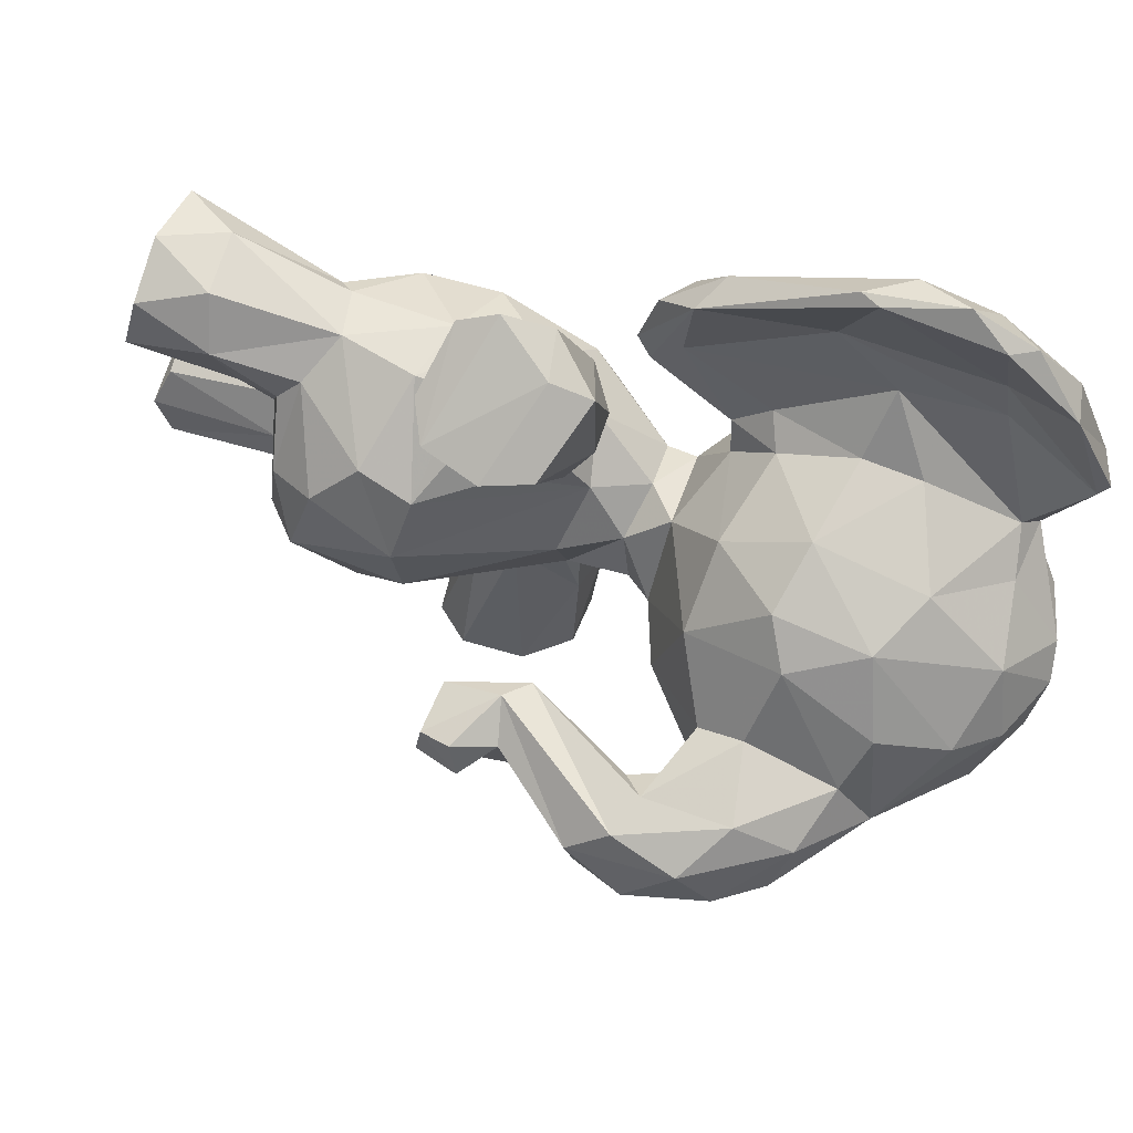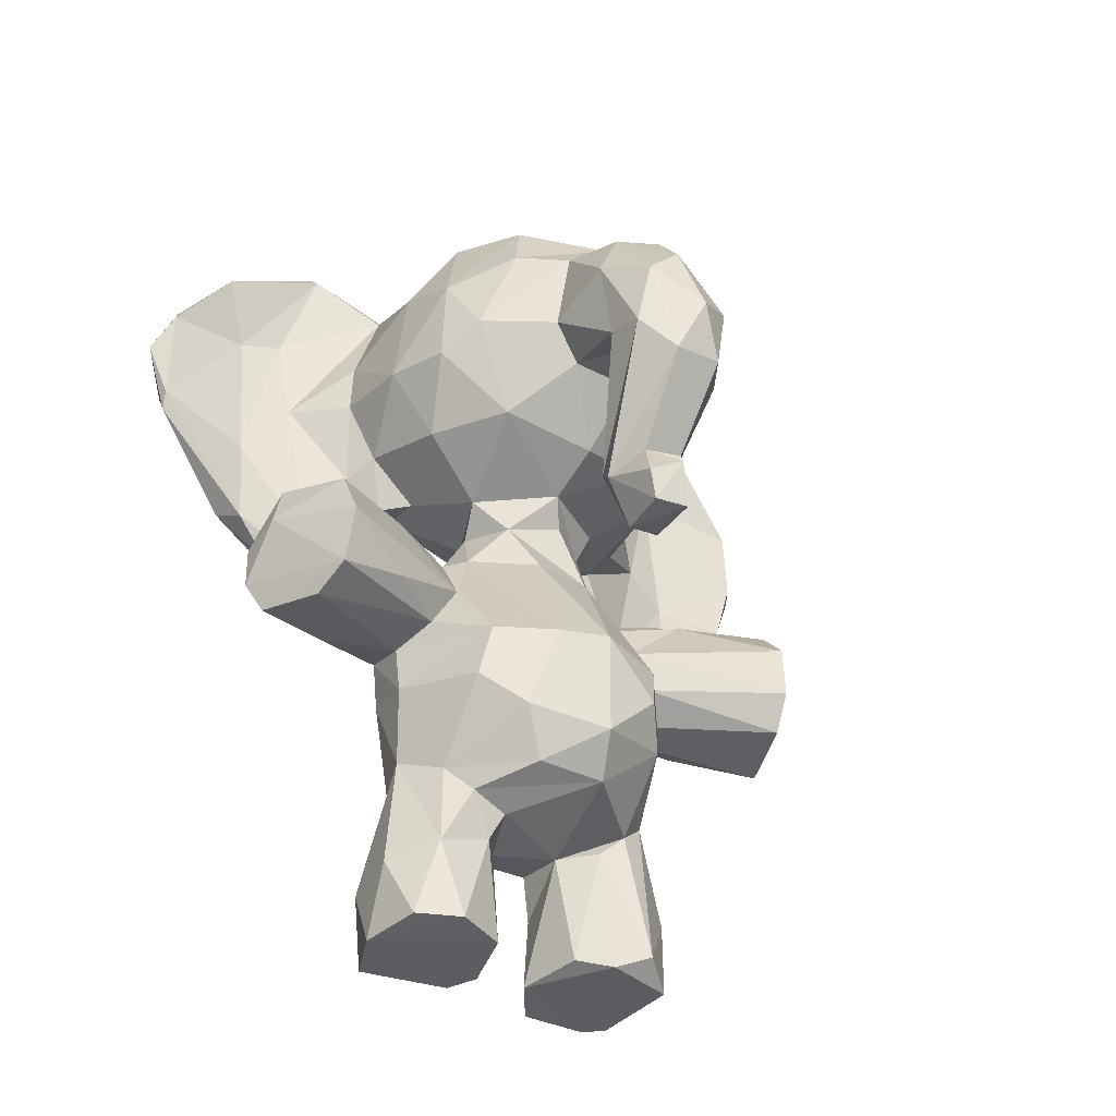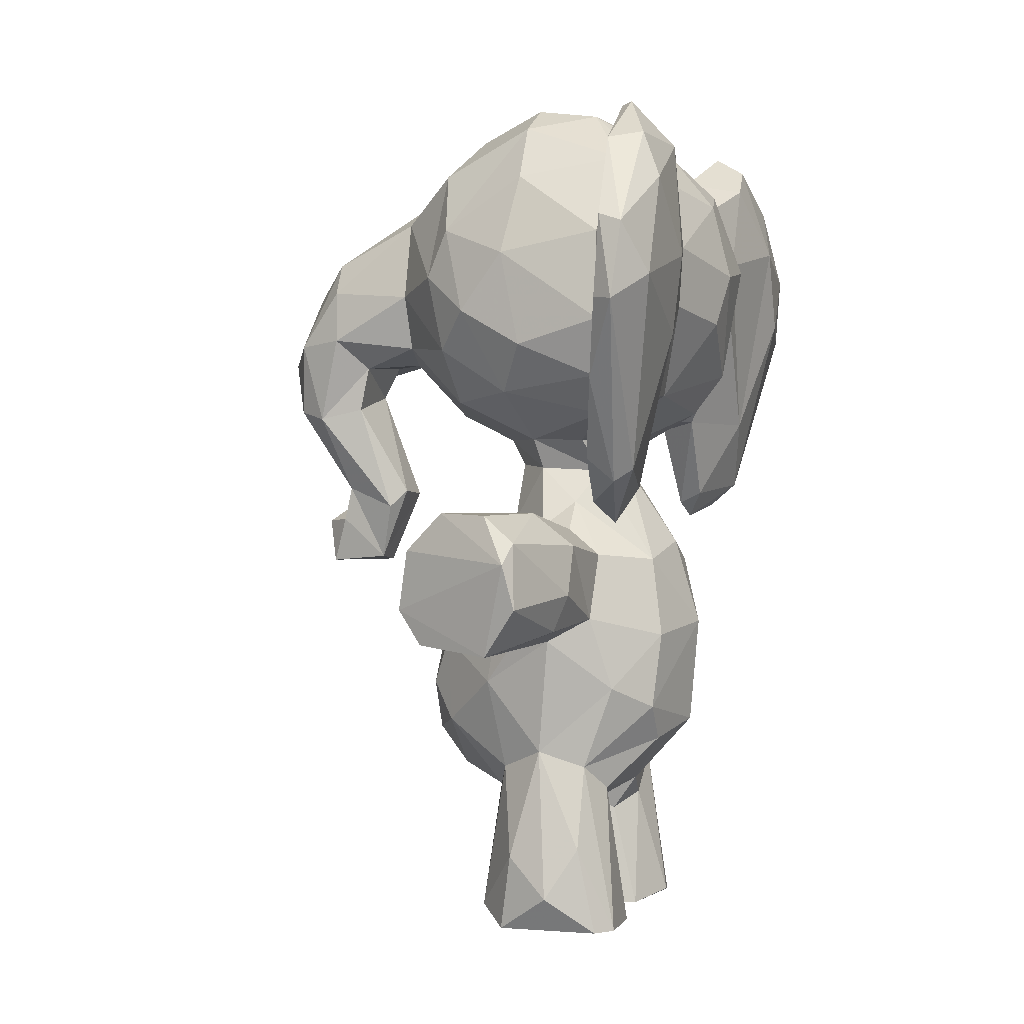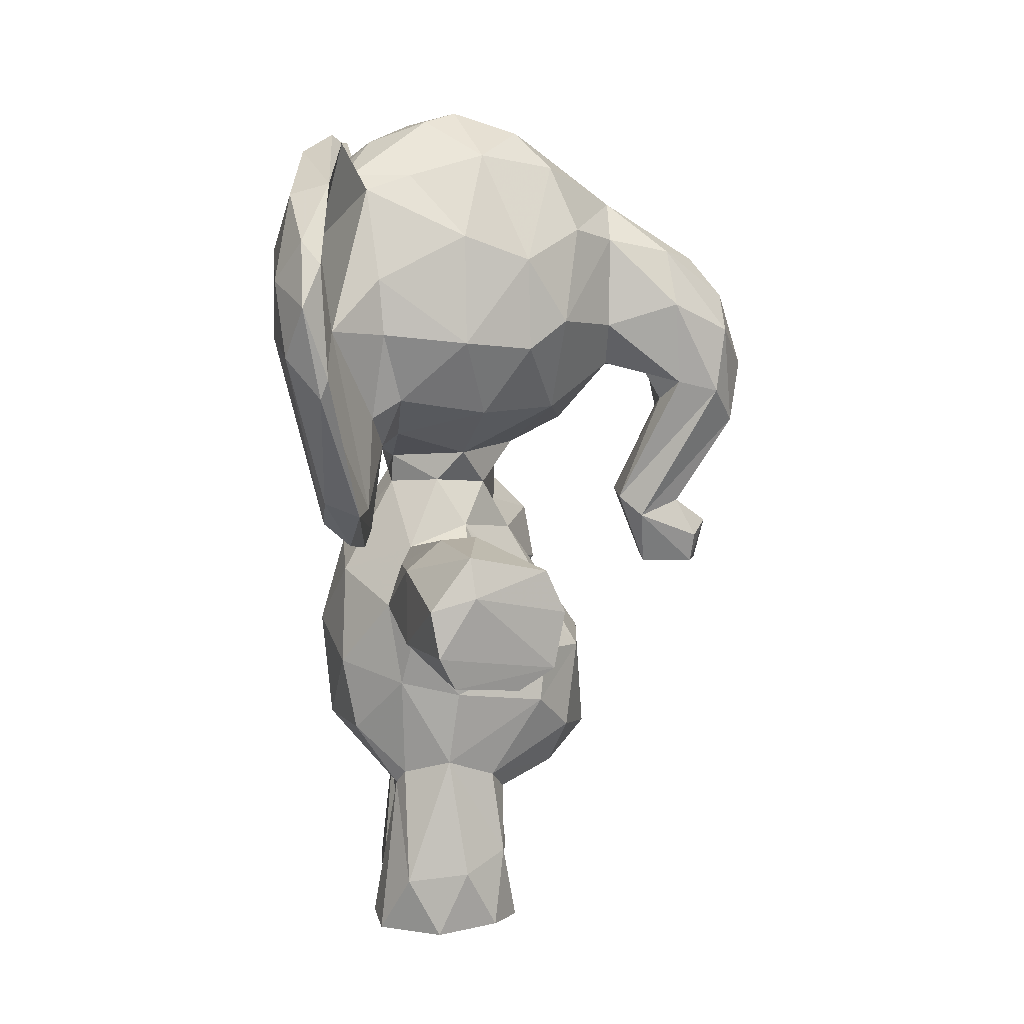
<metadata>
{"format":"obj","ext":"obj","renderer":"f3d","projection":"perspective","resolution":1024,"background":"white","views":[{"elev":72.8,"azim":114.2,"up":"+Z"},{"elev":-34.9,"azim":56.5,"up":"+Y"},{"elev":0.9,"azim":-162.9,"up":"+Y"},{"elev":9.0,"azim":-3.1,"up":"+Y"}]}
</metadata>
<code>
v 0.1465 0.3789 0.2872
v 0.3332 0.6481 0.5419
v 0.0599 0.2479 0.446
v 0.04827 0.3691 0.4416
v 0.08002 0.4431 0.5046
v 0.09235 0.2521 0.5471
v 0.07597 0.3343 0.5399
v 0.3691 0.342 0.4933
v 0.3195 0.2879 0.5655
v 0.3263 0.3484 0.5521
v 0.3546 0.246 0.5225
v 0.3733 0.3538 0.4285
v 0.2287 0.501 0.5279
v 0.3814 0.2287 0.4346
v 0.1383 0.006975 0.2789
v 0.3348 0.1929 0.4946
v 0.2052 0.1419 0.4725
v 0.264 0.1599 0.494
v 0.137 0.1672 0.4774
v 0.2841 0.488 0.4639
v 0.1383 0.5489 0.4777
v 0.07658 0.4679 0.4384
v 0.4086 0.8891 0.4486
v 0.2176 0.9994 0.4964
v 0.1149 0.9655 0.4878
v 0.03789 0.895 0.4837
v 0.002291 0.7897 0.4071
v 0.02241 0.671 0.4587
v 0.00656 0.8017 0.4967
v 0.4037 0.696 0.4911
v 0.3496 0.6239 0.4373
v 0.2736 0.1726 0.5396
v 0.1234 0.5904 0.41
v 0.14 0.5826 0.4873
v 0.039 0.7393 0.5944
v 0.252 0.5489 0.4882
v 0.1602 0.3653 0.6082
v 0.2177 0.3047 0.6061
v 0.2163 0.3544 0.6112
v 0.1518 0.2022 0.5779
v 0.2059 0.2184 0.5981
v 0.1332 0.4113 0.5804
v 0.1544 0.3856 0.682
v 0.1497 0.4601 0.5721
v 0.1907 0.3904 0.79
v 0.04406 0.6159 0.677
v 0.1811 0.4436 0.7859
v 0.06616 0.6413 0.2977
v 0.2761 0.3007 0.2945
v 0.1487 0.318 0.5964
v 0.1937 0.352 0.2695
v 0.195 0.35 0.6945
v 0.2086 0.3522 0.7759
v 0.2884 0.02725 0.3193
v 0.3139 0.4814 0.74
v 0.2592 0.3766 0.5916
v 0.283 0.3435 0.7467
v 0.3234 0.3678 0.7379
v 0.1336 0.5571 0.4253
v 0.0963 0.884 0.2466
v 0.2643 0.425 0.5625
v 0.1413 0.1855 0.5629
v 0.1126 0.01538 0.5429
v 0.1211 0.006948 0.586
v 0.1399 0.005662 0.4872
v 0.2596 0.1958 0.5704
v 0.08267 0.2713 0.3405
v 0.2652 0.1233 0.5146
v 0.2615 0.01416 0.6014
v 0.2727 0.1014 0.5786
v 0.2883 0.01075 0.5561
v 0.1923 0.006026 0.6172
v 0.1943 0.5552 0.5127
v 0.1673 0.1262 0.4854
v 0.1608 0.4784 0.555
v 0.07192 0.6398 0.5517
v 0.0856 0.6179 0.57
v 0.03601 0.8209 0.5894
v 0.09298 0.9264 0.5752
v 0.3632 0.8617 0.5517
v 0.163 0.9262 0.5818
v 0.2486 0.9494 0.5667
v 0.1259 0.8073 0.6391
v 0.3321 0.9347 0.5281
v 0.301 0.8287 0.6112
v 0.3469 0.755 0.5907
v 0.1309 0.7432 0.6445
v 0.2273 0.7328 0.6392
v 0.2493 0.6466 0.5947
v 0.3033 0.7242 0.6167
v 0.009526 0.845 0.709
v 0.05666 0.8908 0.5617
v 0.03651 0.9223 0.6402
v 0.06168 0.5363 0.7323
v 0.009198 0.7509 0.7482
v 0.06422 0.5667 0.7783
v 0.02695 0.7346 0.8517
v 0.04248 0.953 0.6886
v 0.01538 0.8156 0.8216
v 0.0312 0.9066 0.7819
v 0.08554 0.9625 0.679
v 0.07523 0.9719 0.6833
v 0.07407 0.9186 0.7933
v 0.06 0.8958 0.3227
v 0.02494 0.9193 0.2038
v 0.1122 0.9097 0.6009
v 0.1549 0.471 0.6746
v 0.05945 0.8561 0.7125
v 0.07228 0.7514 0.6982
v 0.1168 0.6453 0.6354
v 0.1281 0.6081 0.5951
v 0.1142 0.5134 0.6332
v 0.06576 0.8346 0.8582
v 0.06437 0.6793 0.7545
v 0.0528 0.8444 0.7617
v 0.1117 0.5455 0.6842
v 0.1026 0.5487 0.7648
v 0.1066 0.4958 0.6552
v 0.2407 0.09425 0.2712
v 0.08726 0.5256 0.6288
v 0.07452 0.5418 0.1214
v 0.09128 0.5093 0.7234
v 0.08244 0.9665 0.1919
v 0.4073 0.8478 0.5033
v 0.4885 0.7694 0.5154
v 0.5413 0.6621 0.5013
v 0.5526 0.7367 0.4901
v 0.4049 0.7449 0.5193
v 0.4976 0.52 0.4641
v 0.5198 0.4763 0.4736
v 0.4736 0.6501 0.4754
v 0.4944 0.6734 0.5041
v 0.4517 0.5033 0.4829
v 0.5157 0.4424 0.4647
v 0.2269 0.08338 0.6201
v 0.4245 0.5259 0.4711
v 0.4566 0.4412 0.4578
v 0.1466 0.6179 0.5606
v 0.2266 0.5899 0.5223
v 0.1821 0.9892 0.5178
v 0.2728 0.1716 0.3428
v 0.291 0.9755 0.5043
v 0.1102 0.6177 0.3241
v 0.5132 0.8216 0.447
v 0.551 0.7765 0.4497
v 0.5789 0.6904 0.4328
v 0.5358 0.4904 0.4407
v 0.5645 0.6223 0.4638
v 0.1479 0.4112 0.1979
v 0.3358 0.4322 0.7342
v 0.4525 0.6878 0.4713
v 0.2796 0.5058 0.1326
v 0.525 0.4398 0.4285
v 0.3011 0.3912 0.6533
v 0.1656 0.3689 0.1983
v 0.1582 0.1056 0.2751
v 0.1863 0.473 0.1079
v 0.2682 0.5629 0.4269
v 0.1948 0.505 0.214
v 0.1945 0.04746 0.2584
v 0.04554 0.8588 0.8479
v 0.04694 0.7901 0.8797
v 0.06411 0.6911 0.8606
v 0.2494 0.4988 0.2424
v 0.1772 0.005722 0.4724
v 0.2628 0.006681 0.4994
v 0.2313 0.478 0.5633
v 0.2648 0.4887 0.6405
v 0.1955 0.505 0.6657
v 0.2363 0.508 0.6607
v 0.2263 0.5027 0.7708
v 0.232 0.458 0.7833
v 0.2245 0.7035 0.2499
v 0.5073 0.4932 0.4178
v 0.08367 0.23 0.3748
v 0.08893 0.4476 0.3676
v 0.344 0.348 0.3489
v 0.3661 0.2923 0.3648
v 0.3373 0.2488 0.3408
v 0.3428 0.1865 0.4194
v 0.1633 0.152 0.4051
v 0.2282 0.1457 0.4052
v 0.2692 0.4941 0.3912
v 0.3132 0.9644 0.4036
v 0.2352 0.9972 0.3829
v 0.1627 0.987 0.3774
v 0.07068 0.9328 0.4014
v 0.02399 0.8747 0.41
v 0.01269 0.7299 0.3758
v 0.05379 0.6246 0.4409
v 0.2297 0.5585 0.3763
v 0.2886 0.5933 0.4416
v 0.2329 0.3568 0.2764
v 0.2631 0.3849 0.2992
v 0.151 0.4673 0.2312
v 0.1823 0.3988 0.09678
v 0.06506 0.8252 0.01988
v 0.2214 0.3445 0.1122
v 0.01905 0.7062 0.1696
v 0.4014 0.708 0.3771
v 0.07385 0.5344 0.2367
v 0.3092 0.3544 0.1446
v 0.1773 0.01032 0.4126
v 0.3362 0.3939 0.1491
v 0.2398 0.4701 0.3265
v 0.1569 0.2007 0.3012
v 0.1373 0.1734 0.3335
v 0.1011 0.5674 0.1054
v 0.1228 0.006571 0.3754
v 0.12 0.007467 0.2995
v 0.1569 0.1012 0.3945
v 0.2589 0.197 0.3122
v 0.2643 0.1481 0.3696
v 0.2545 0.006599 0.2803
v 0.2799 0.007674 0.3627
v 0.1298 0.8348 0.2536
v 0.008231 0.7927 0.1677
v 0.2086 0.2189 0.2855
v 0.2179 0.4864 0.3325
v 0.1827 0.5171 0.3556
v 0.1807 0.4842 0.3201
v 0.1435 0.4542 0.3167
v 0.06785 0.6437 0.3369
v 0.0382 0.7457 0.2856
v 0.03545 0.8151 0.2943
v 0.1368 0.6224 0.2962
v 0.117 0.9264 0.3089
v 0.2321 0.9052 0.2839
v 0.3435 0.9166 0.3483
v 0.3276 0.8441 0.2913
v 0.1341 0.6656 0.2588
v 0.2988 0.7453 0.2613
v 0.3347 0.7006 0.2978
v 0.2529 0.6488 0.2877
v 0.3281 0.6382 0.3491
v 0.05553 0.5555 0.1337
v 0.3241 0.4625 0.1418
v 0.01694 0.7627 0.04806
v 0.01796 0.8728 0.09985
v 0.09252 0.938 0.2753
v 0.07102 0.9624 0.2402
v 0.0692 0.9692 0.1806
v 0.03939 0.9242 0.114
v 0.05333 0.847 0.1441
v 0.1256 0.7314 0.2379
v 0.07506 0.7023 0.1848
v 0.1197 0.5233 0.245
v 0.06861 0.6621 0.1347
v 0.07334 0.9162 0.09035
v 0.07087 0.7371 0.02005
v 0.1077 0.519 0.1596
v 0.08345 0.6528 0.05078
v 0.106 0.5103 0.2527
v 0.09496 0.4942 0.2084
v 0.5017 0.7791 0.3734
v 0.5516 0.7127 0.3859
v 0.4059 0.7719 0.3628
v 0.5269 0.6208 0.3867
v 0.5598 0.63 0.4045
v 0.4975 0.5324 0.415
v 0.5001 0.7193 0.3689
v 0.477 0.6326 0.3944
v 0.4659 0.6844 0.3936
v 0.4397 0.5098 0.4017
v 0.4555 0.446 0.4197
v 0.423 0.5294 0.4177
v 0.4065 0.8629 0.3881
v 0.3535 0.7891 0.2996
v 0.2375 0.5933 0.3616
v 0.2363 0.9687 0.3317
v 0.5061 0.8162 0.4035
v 0.4079 0.6891 0.4215
v 0.04014 0.8169 0.01635
v 0.04872 0.7344 0.005996
v 0.1502 0.6638 0.6175
v 0.4794 0.8328 0.4848
v 0.1587 0.5551 0.3847
v 0.1757 0.5924 0.3599
v 0.2519 0.01827 0.3959
v 0.2227 0.5034 0.1145
v 0.2625 0.4286 0.3195
v 0.1944 0.4492 0.09124
v 0.07223 0.7126 0.8626
v 0.1556 0.0734 0.6134
v 0.2462 0.8125 0.2516
v 0.143 0.1438 0.516
v 0.07396 0.3574 0.3503
v 0.2263 0.8567 0.6218
v 0.1224 0.295 0.2996
f 256 271 145
f 72 165 166
f 260 148 129
f 7 3 6
f 58 150 172
f 275 89 88
f 99 97 162
f 271 255 267
f 279 182 203
f 6 3 62
f 173 231 245
f 38 41 9
f 34 190 33
f 61 154 56
f 213 279 215
f 116 110 109
f 133 130 129
f 138 139 89
f 83 87 88
f 22 21 59
f 115 283 114
f 192 269 235
f 219 183 205
f 71 166 68
f 226 231 234
f 289 206 67
f 142 82 84
f 224 189 225
f 32 66 70
f 43 47 107
f 154 61 150
f 77 35 76
f 114 116 109
f 221 195 222
f 59 176 22
f 90 85 88
f 235 233 200
f 232 285 230
f 45 58 172
f 272 235 200
f 25 186 187
f 82 288 85
f 70 41 135
f 123 240 60
f 237 204 282
f 185 270 186
f 104 105 225
f 75 73 21
f 78 91 93
f 203 215 279
f 41 66 9
f 41 284 135
f 224 217 199
f 57 56 58
f 155 149 196
f 198 202 51
f 177 281 183
f 121 252 208
f 23 184 142
f 210 206 156
f 208 248 251
f 5 22 4
f 8 11 14
f 8 9 11
f 9 8 10
f 38 9 10
f 9 66 11
f 13 10 8
f 124 125 276
f 16 14 11
f 209 207 210
f 32 180 16
f 5 21 22
f 195 1 222
f 28 35 29
f 34 138 76
f 31 30 2
f 59 34 33
f 158 36 183
f 199 201 48
f 50 38 37
f 134 137 153
f 50 6 40
f 229 268 230
f 41 50 40
f 43 107 42
f 206 210 207
f 163 97 96
f 42 5 7
f 159 219 164
f 52 57 53
f 131 263 262
f 169 44 107
f 213 54 141
f 78 46 91
f 66 32 16
f 117 116 114
f 68 18 32
f 72 71 69
f 243 239 105
f 62 19 286
f 69 135 72
f 62 284 40
f 72 284 64
f 216 227 228
f 13 167 61
f 73 75 13
f 78 29 35
f 78 92 26
f 111 77 138
f 92 79 140
f 79 106 81
f 106 83 288
f 84 82 85
f 85 80 84
f 275 111 138
f 86 90 2
f 26 188 29
f 102 93 98
f 101 79 102
f 53 43 52
f 55 150 168
f 93 79 92
f 282 157 280
f 83 109 87
f 101 106 79
f 110 111 275
f 158 191 192
f 238 236 199
f 101 102 103
f 117 112 116
f 49 194 177
f 114 283 117
f 112 118 120
f 122 94 118
f 122 96 94
f 34 139 138
f 232 233 234
f 148 126 133
f 30 151 132
f 126 132 136
f 86 124 80
f 139 2 89
f 142 24 82
f 91 98 93
f 23 124 276
f 147 174 129
f 174 260 129
f 125 127 276
f 127 145 276
f 127 126 148
f 147 129 130
f 284 62 64
f 131 132 151
f 136 137 133
f 157 196 149
f 118 112 117
f 163 283 162
f 117 163 96
f 113 103 161
f 103 100 161
f 163 162 97
f 54 214 119
f 36 139 73
f 4 67 3
f 74 19 17
f 152 280 159
f 54 213 215
f 167 75 170
f 107 47 171
f 24 184 185
f 170 171 55
f 58 154 150
f 134 153 147
f 171 47 172
f 19 3 175
f 3 67 175
f 216 285 245
f 12 14 178
f 183 12 177
f 181 211 182
f 186 24 185
f 286 74 65
f 191 158 183
f 51 49 218
f 160 119 214
f 1 289 287
f 287 289 67
f 1 155 198
f 196 282 198
f 47 43 45
f 23 271 267
f 68 32 70
f 214 54 215
f 200 233 257
f 143 226 278
f 43 53 45
f 207 175 206
f 4 3 7
f 210 156 15
f 282 152 237
f 111 110 116
f 246 248 244
f 220 221 222
f 205 183 281
f 189 27 225
f 48 143 223
f 227 270 228
f 250 197 244
f 228 230 285
f 173 234 231
f 232 268 233
f 268 232 230
f 234 233 235
f 82 81 288
f 236 254 201
f 254 236 121
f 238 274 236
f 211 207 209
f 123 241 240
f 31 2 192
f 137 134 133
f 242 249 243
f 240 241 104
f 105 242 243
f 105 241 242
f 245 231 246
f 18 182 180
f 246 231 226
f 173 285 232
f 83 106 109
f 252 250 248
f 154 58 56
f 273 249 197
f 253 201 254
f 247 253 254
f 251 121 208
f 267 255 257
f 88 89 90
f 2 30 86
f 261 257 255
f 261 255 256
f 26 187 188
f 256 258 261
f 265 264 260
f 260 174 265
f 261 258 263
f 262 263 258
f 169 170 75
f 262 258 264
f 144 23 276
f 196 198 155
f 25 26 92
f 266 264 265
f 153 265 174
f 25 92 140
f 229 23 267
f 223 224 48
f 229 270 184
f 227 104 186
f 106 288 81
f 255 271 256
f 263 151 272
f 131 151 263
f 157 159 280
f 96 97 94
f 64 62 63
f 164 205 281
f 175 207 19
f 179 178 14
f 250 274 197
f 159 157 195
f 194 204 281
f 219 191 183
f 191 277 269
f 250 244 248
f 278 269 277
f 33 278 277
f 203 214 215
f 225 27 188
f 262 266 131
f 205 164 219
f 159 164 152
f 194 202 204
f 137 265 153
f 218 49 212
f 19 207 181
f 19 62 3
f 50 37 42
f 28 29 27
f 74 165 65
f 259 260 258
f 129 148 133
f 108 101 115
f 245 285 173
f 247 246 226
f 278 226 269
f 213 182 279
f 123 244 249
f 282 204 198
f 46 77 120
f 244 197 249
f 31 272 30
f 237 281 204
f 4 287 67
f 208 252 248
f 195 149 1
f 33 223 143
f 99 95 97
f 184 23 229
f 94 97 95
f 86 30 128
f 44 75 42
f 249 242 123
f 275 88 87
f 173 232 234
f 60 246 244
f 25 140 186
f 247 226 253
f 78 26 29
f 85 86 80
f 36 158 192
f 17 166 165
f 8 14 12
f 136 131 266
f 133 134 130
f 17 68 166
f 107 44 42
f 176 4 22
f 135 284 72
f 123 60 244
f 146 259 256
f 148 260 259
f 262 264 266
f 85 90 86
f 26 25 187
f 4 176 287
f 224 225 217
f 167 13 75
f 131 136 132
f 203 210 214
f 136 133 126
f 270 185 184
f 105 217 225
f 281 237 164
f 182 211 203
f 246 60 216
f 5 75 21
f 256 145 146
f 257 268 267
f 268 229 267
f 34 59 21
f 160 15 156
f 191 219 220
f 13 36 73
f 274 250 252
f 111 112 77
f 258 260 264
f 218 160 156
f 77 46 35
f 110 275 87
f 100 98 91
f 288 88 85
f 203 209 210
f 112 120 77
f 82 24 140
f 144 271 23
f 192 139 36
f 7 5 4
f 169 107 171
f 41 38 50
f 239 238 217
f 169 171 170
f 139 192 2
f 100 91 99
f 149 195 157
f 156 206 218
f 168 170 55
f 103 98 100
f 277 59 33
f 228 270 230
f 218 212 119
f 207 211 181
f 243 249 273
f 88 288 83
f 28 76 35
f 92 78 93
f 150 61 168
f 32 18 180
f 27 189 28
f 37 38 39
f 204 202 198
f 188 27 29
f 223 28 189
f 46 95 91
f 172 47 45
f 59 277 176
f 200 263 272
f 145 127 146
f 7 6 50
f 23 84 80
f 114 108 115
f 277 191 220
f 246 216 245
f 49 177 179
f 20 13 8
f 81 140 79
f 212 179 141
f 278 33 143
f 161 162 113
f 128 132 125
f 194 281 177
f 230 270 229
f 218 206 289
f 143 48 201
f 115 103 113
f 10 61 56
f 179 177 178
f 76 138 77
f 227 216 240
f 259 258 256
f 216 228 285
f 51 202 193
f 176 1 287
f 17 165 74
f 172 55 171
f 61 10 13
f 162 283 113
f 176 222 1
f 286 65 63
f 282 280 152
f 144 145 271
f 46 94 95
f 289 1 51
f 153 174 147
f 179 212 49
f 19 181 17
f 238 199 217
f 238 273 274
f 60 240 216
f 234 235 269
f 109 108 114
f 17 181 182
f 235 272 31
f 125 124 128
f 125 126 127
f 221 159 195
f 115 101 103
f 253 226 143
f 70 135 69
f 76 190 34
f 76 28 190
f 40 6 62
f 143 201 253
f 274 121 236
f 42 75 5
f 155 1 149
f 34 73 139
f 197 274 273
f 15 160 214
f 103 102 98
f 71 70 69
f 199 48 224
f 58 45 53
f 182 18 17
f 2 90 89
f 161 100 99
f 169 75 44
f 57 39 56
f 8 12 20
f 159 221 219
f 193 202 194
f 186 140 24
f 72 166 71
f 87 109 110
f 273 238 239
f 161 99 162
f 123 242 241
f 157 282 196
f 192 191 269
f 218 289 51
f 188 187 104
f 141 182 213
f 126 125 132
f 20 12 183
f 247 251 248
f 94 46 120
f 283 163 117
f 89 275 138
f 235 31 192
f 224 223 189
f 122 118 117
f 239 217 105
f 179 14 180
f 236 201 199
f 35 46 78
f 233 268 257
f 52 43 37
f 41 40 284
f 42 7 50
f 64 63 65
f 12 178 177
f 102 79 93
f 200 261 263
f 128 30 132
f 37 43 42
f 120 118 94
f 30 272 151
f 210 15 214
f 220 219 221
f 180 182 141
f 104 227 240
f 152 164 237
f 99 91 95
f 274 252 121
f 254 251 247
f 225 188 104
f 66 16 11
f 39 57 52
f 193 194 49
f 251 254 121
f 28 223 190
f 36 13 20
f 142 84 23
f 128 124 86
f 66 41 70
f 259 146 148
f 239 243 273
f 68 17 18
f 209 203 211
f 206 175 67
f 179 180 141
f 21 73 34
f 261 200 257
f 10 39 38
f 116 112 111
f 165 72 64
f 33 190 223
f 130 134 147
f 16 180 14
f 122 117 96
f 160 218 119
f 39 10 56
f 23 80 124
f 286 63 62
f 198 51 1
f 52 37 39
f 119 212 54
f 136 266 265
f 187 186 104
f 283 115 113
f 61 167 168
f 193 49 51
f 140 81 82
f 106 108 109
f 226 234 269
f 68 70 71
f 168 167 170
f 183 36 20
f 227 186 270
f 144 276 145
f 248 246 247
f 127 148 146
f 176 220 222
f 176 277 220
f 64 65 165
f 74 286 19
f 184 24 142
f 53 57 58
f 265 137 136
f 105 104 241
f 150 55 172
f 108 106 101
f 54 212 141

</code>
